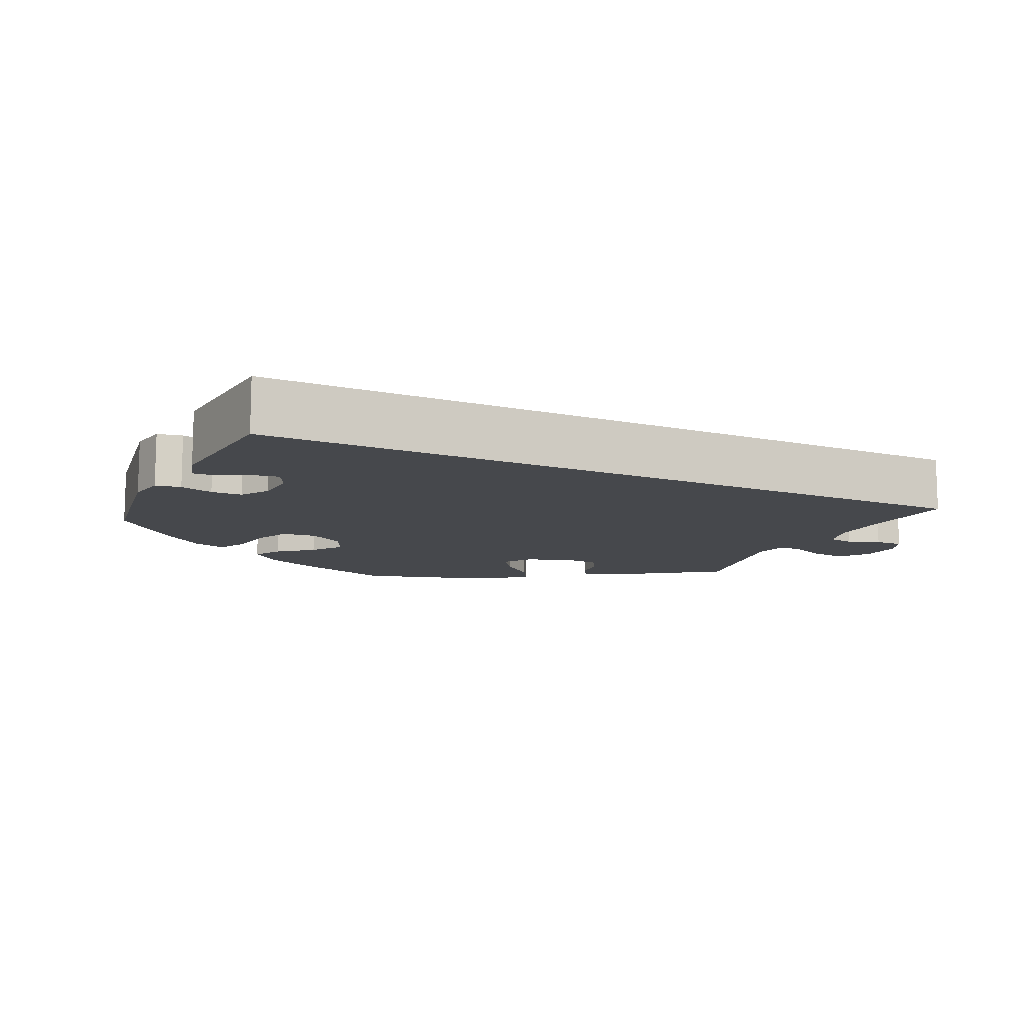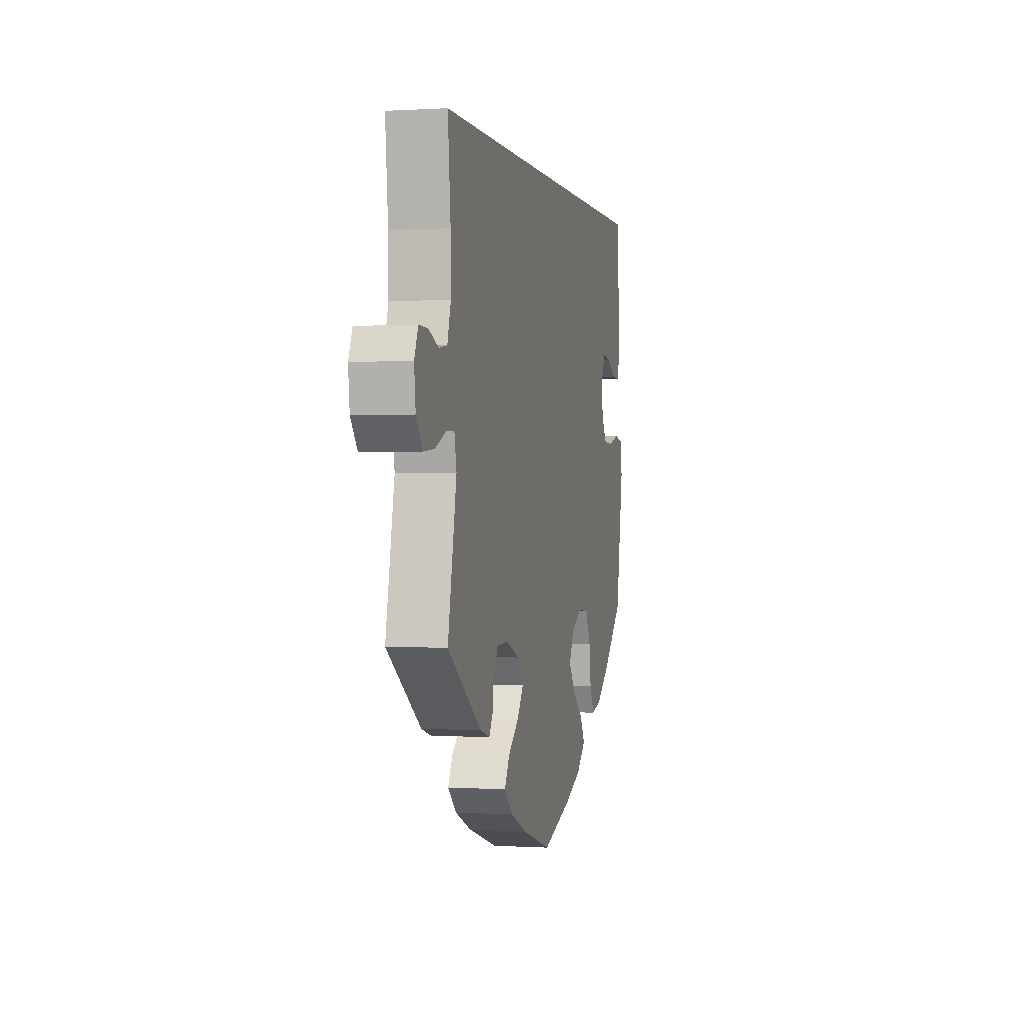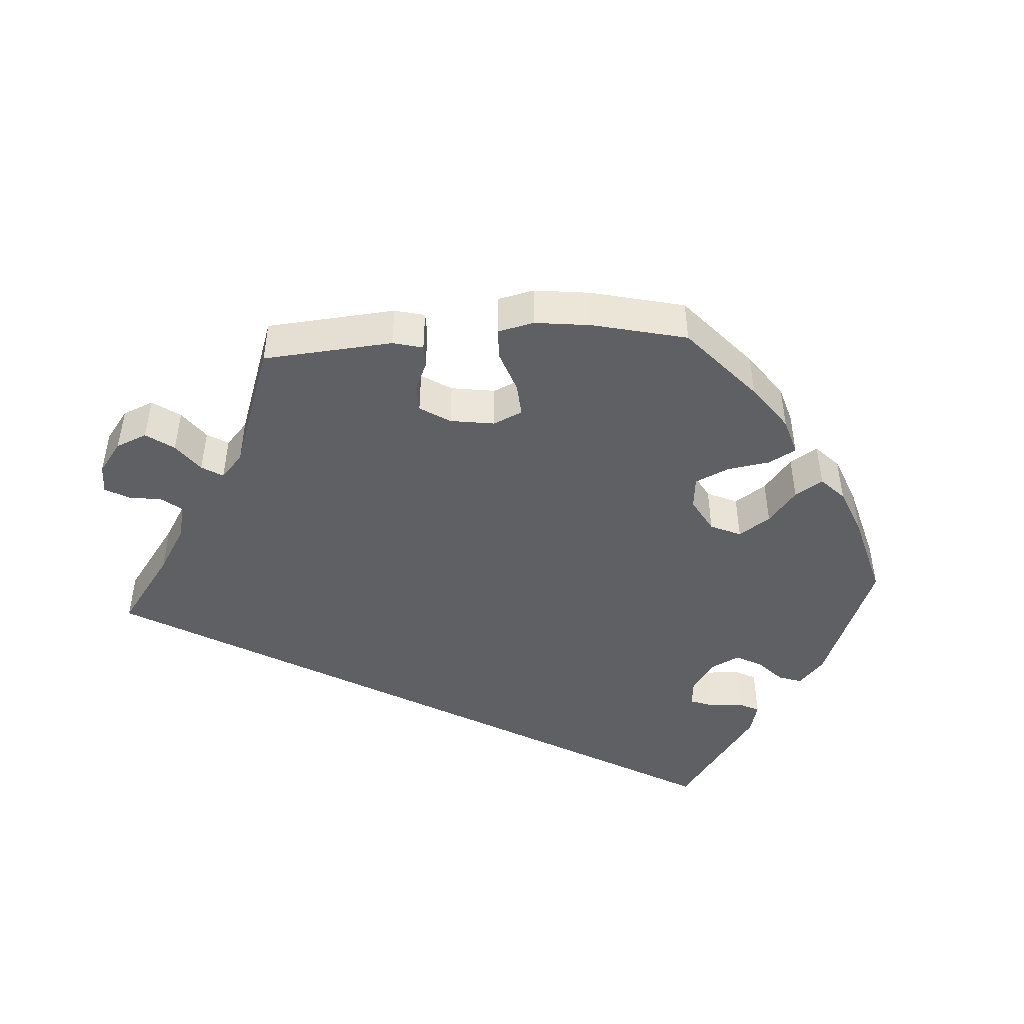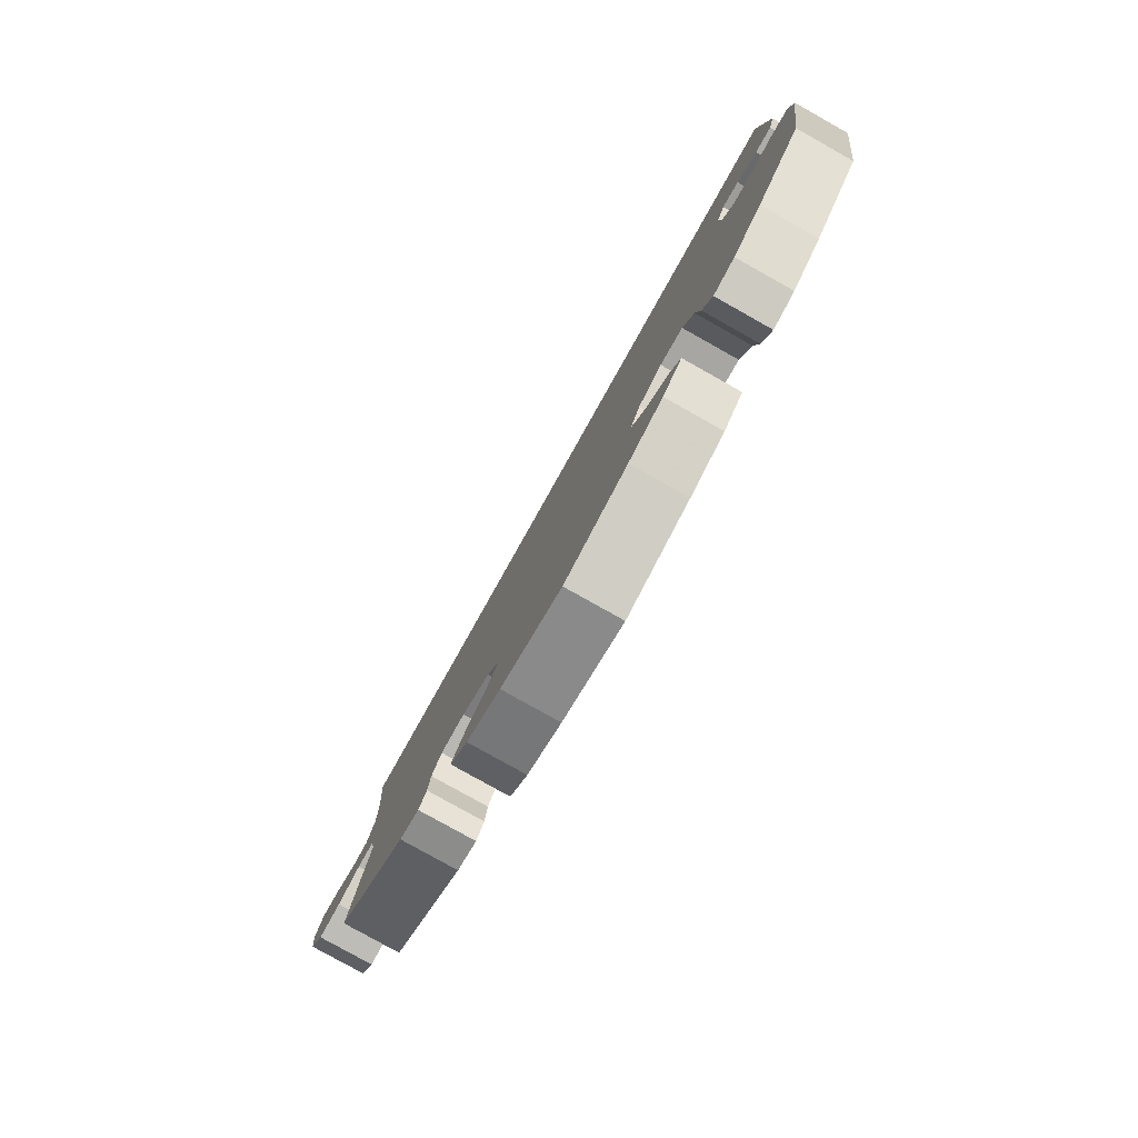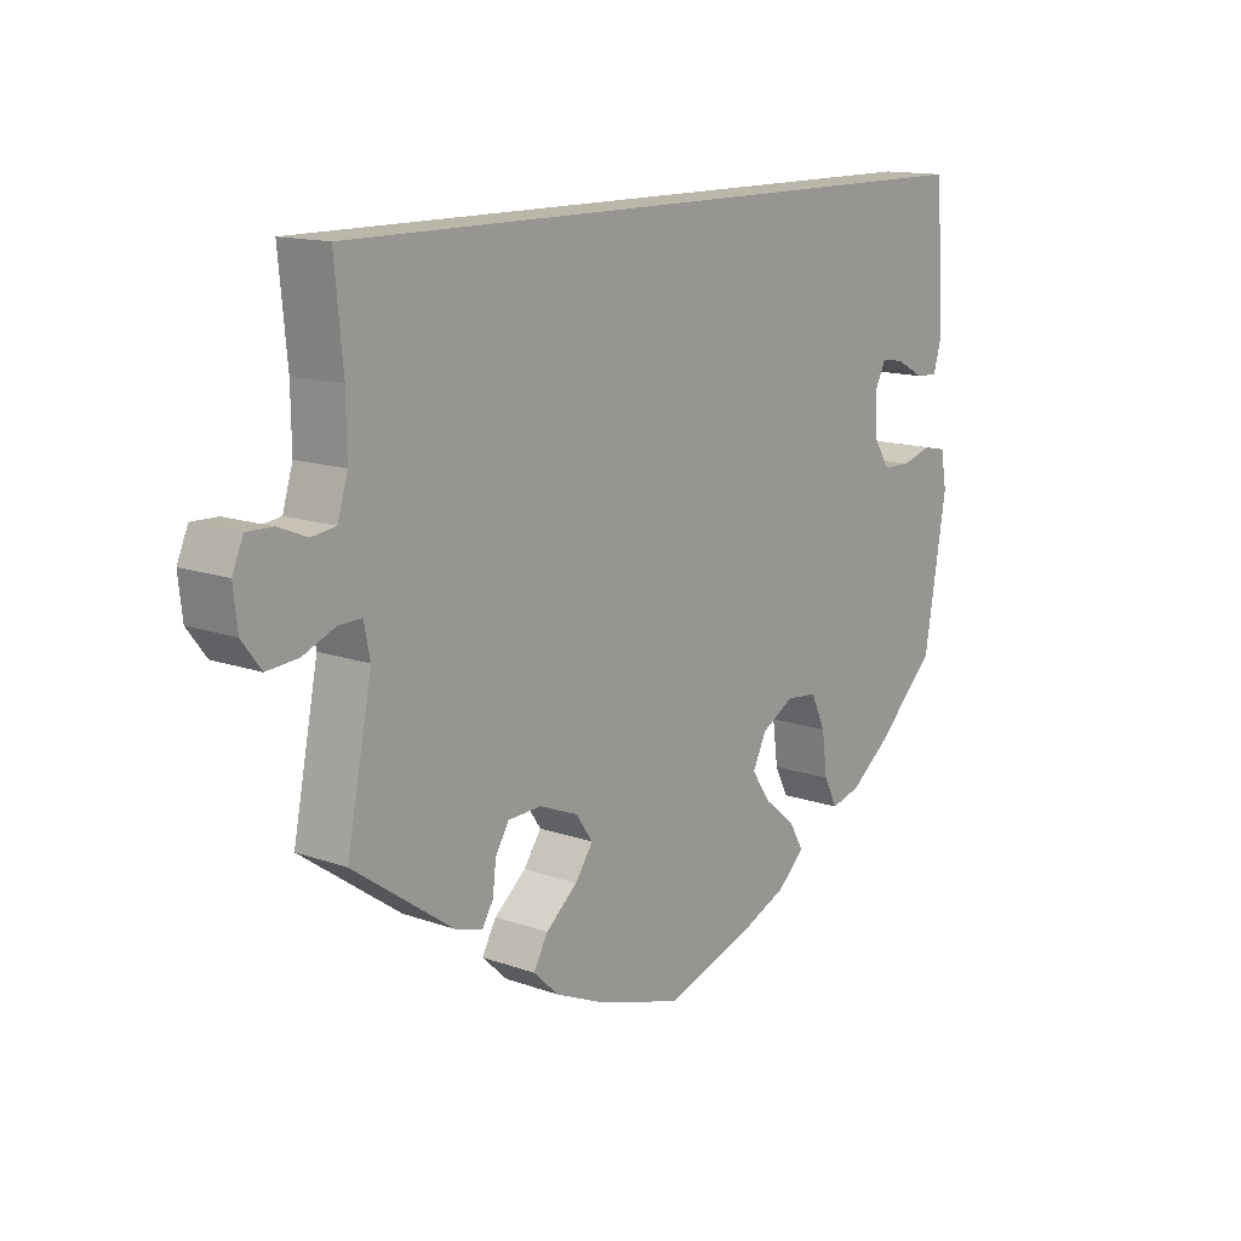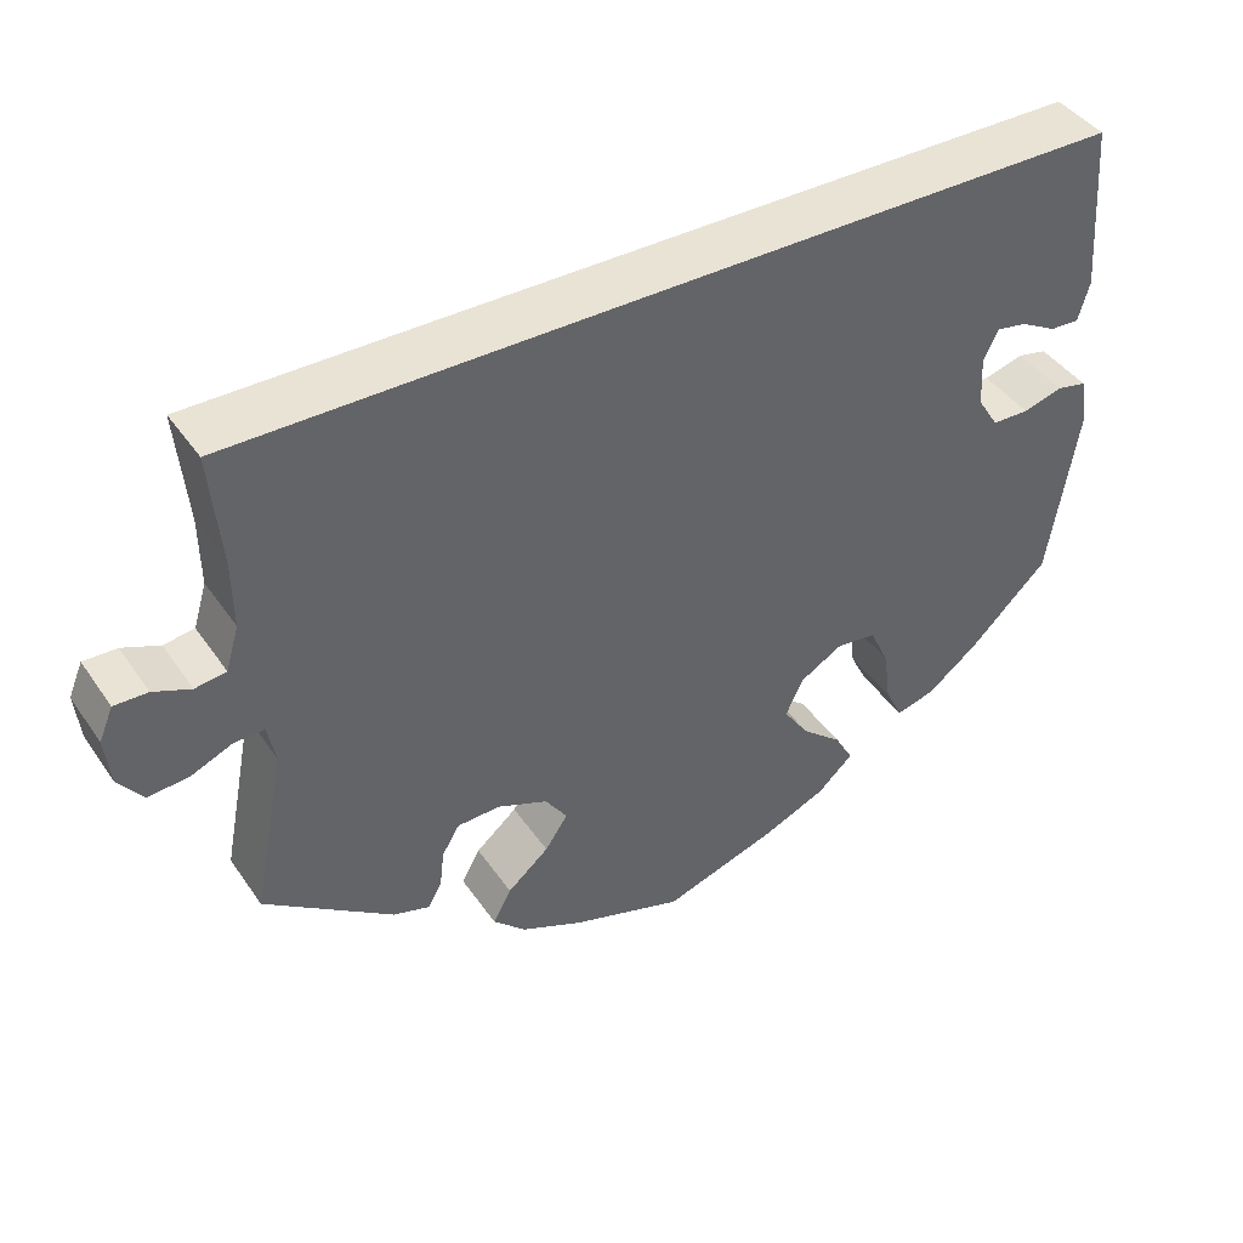
<metadata>
{"format":"obj","ext":"obj","renderer":"f3d","projection":"perspective","resolution":1024,"background":"white","views":[{"elev":-11.5,"azim":-25.9,"up":"+Y"},{"elev":0.2,"azim":103.2,"up":"+Z"},{"elev":-45.2,"azim":153.5,"up":"+Y"},{"elev":-79.9,"azim":-119.3,"up":"+Z"},{"elev":13.8,"azim":128.5,"up":"+Z"},{"elev":42.2,"azim":148.3,"up":"+Z"}]}
</metadata>
<code>
v 0.355 0.07 -0.391
v 0.314 0.07 -0.403
v 0.298 0.07 -0.376
v 0.293 0.07 -0.333
v 0.273 0.07 -0.3
v 0.224 0.07 -0.298
v 0.167 0.07 -0.321
v 0.142 0.07 -0.357
v 0.168 0.07 -0.395
v 0.215 0.07 -0.435
v 0.236 0.07 -0.473
v 0.199 0.07 -0.508
v 0.128 0.07 -0.539
v 0.001 0.07 -0.578
v -0.13 0.07 -0.535
v -0.201 0.07 -0.504
v -0.241 0.07 -0.467
v -0.22 0.07 -0.43
v -0.174 0.07 -0.392
v -0.145 0.07 -0.35
v -0.165 0.07 -0.308
v -0.213 0.07 -0.28
v -0.259 0.07 -0.285
v -0.281 0.07 -0.332
v -0.289 0.07 -0.392
v -0.309 0.07 -0.432
v -0.353 0.07 -0.42
v -0.411 0.07 -0.375
v -0.5 0.07 -0.289
v -0.533 0.07 -0.089
v -0.524 0.07 -0.038
v -0.49 0.07 -0.031
v -0.445 0.07 -0.044
v -0.403 0.07 -0.043
v -0.379 0.07 -0.005
v -0.376 0.07 0.05
v -0.393 0.07 0.085
v -0.427 0.07 0.079
v -0.468 0.07 0.057
v -0.501 0.07 0.055
v -0.514 0.07 0.1
v -0.5 0.07 0.289
v 0.501 0.07 0.29
v 0.489 0.07 0.163
v 0.488 0.07 0.086
v 0.503 0.07 0.036
v 0.538 0.07 0.031
v 0.58 0.07 0.048
v 0.618 0.07 0.049
v 0.634 0.07 0.011
v 0.628 0.07 -0.043
v 0.6 0.07 -0.08
v 0.554 0.07 -0.076
v 0.507 0.07 -0.056
v 0.473 0.07 -0.055
v 0.464 0.07 -0.1
v 0.501 0.07 -0.288
v 0.355 0 -0.391
v 0.314 0 -0.403
v 0.298 0 -0.376
v 0.293 0 -0.333
v 0.273 0 -0.3
v 0.224 0 -0.298
v 0.167 0 -0.321
v 0.142 0 -0.357
v 0.168 0 -0.395
v 0.215 0 -0.435
v 0.236 0 -0.473
v 0.199 0 -0.508
v 0.128 0 -0.539
v 0.001 0 -0.578
v -0.13 0 -0.535
v -0.201 0 -0.504
v -0.241 0 -0.467
v -0.22 0 -0.43
v -0.174 0 -0.392
v -0.145 0 -0.35
v -0.165 0 -0.308
v -0.213 0 -0.28
v -0.259 0 -0.285
v -0.281 0 -0.332
v -0.289 0 -0.392
v -0.309 0 -0.432
v -0.353 0 -0.42
v -0.411 0 -0.375
v -0.5 0 -0.289
v -0.533 0 -0.089
v -0.524 0 -0.038
v -0.49 0 -0.031
v -0.445 0 -0.044
v -0.403 0 -0.043
v -0.379 0 -0.005
v -0.376 0 0.05
v -0.393 0 0.085
v -0.427 0 0.079
v -0.468 0 0.057
v -0.501 0 0.055
v -0.514 0 0.1
v -0.5 0 0.289
v 0.501 0 0.29
v 0.489 0 0.163
v 0.488 0 0.086
v 0.503 0 0.036
v 0.538 0 0.031
v 0.58 0 0.048
v 0.618 0 0.049
v 0.634 0 0.011
v 0.628 0 -0.043
v 0.6 0 -0.08
v 0.554 0 -0.076
v 0.507 0 -0.056
v 0.473 0 -0.055
v 0.464 0 -0.1
v 0.501 0 -0.288
f 56 57 1 2
f 55 56 2 3
f 51 52 53 54
f 51 54 55
f 50 51 55
f 47 48 49 50
f 46 47 50 55
f 45 46 55 3
f 41 42 43 44
f 38 39 40 41
f 37 38 41
f 37 41 44 45
f 30 31 32 33
f 30 33 34
f 29 30 34
f 28 29 34 35
f 24 25 26 27
f 23 24 27 28
f 16 17 18 19
f 16 19 20
f 15 16 20
f 14 15 20
f 13 14 20 21
f 9 10 11 12
f 8 9 12 13
f 45 3 4
f 45 4 5
f 36 37 45 5
f 35 36 5 6
f 23 28 35
f 22 23 35
f 21 22 35 6
f 8 13 21
f 7 8 21
f 6 7 21
f 59 58 114 113
f 60 59 113 112
f 111 110 109 108
f 112 111 108
f 112 108 107
f 107 106 105 104
f 112 107 104 103
f 60 112 103 102
f 101 100 99 98
f 98 97 96 95
f 98 95 94
f 102 101 98 94
f 90 89 88 87
f 91 90 87
f 91 87 86
f 92 91 86 85
f 84 83 82 81
f 85 84 81 80
f 76 75 74 73
f 77 76 73
f 77 73 72
f 77 72 71
f 78 77 71 70
f 69 68 67 66
f 70 69 66 65
f 61 60 102
f 62 61 102
f 62 102 94 93
f 63 62 93 92
f 92 85 80
f 92 80 79
f 63 92 79 78
f 78 70 65
f 78 65 64
f 78 64 63
f 1 58 59 2
f 2 59 60 3
f 3 60 61 4
f 4 61 62 5
f 5 62 63 6
f 6 63 64 7
f 7 64 65 8
f 8 65 66 9
f 9 66 67 10
f 10 67 68 11
f 11 68 69 12
f 12 69 70 13
f 13 70 71 14
f 14 71 72 15
f 15 72 73 16
f 16 73 74 17
f 17 74 75 18
f 18 75 76 19
f 19 76 77 20
f 20 77 78 21
f 21 78 79 22
f 22 79 80 23
f 23 80 81 24
f 24 81 82 25
f 25 82 83 26
f 26 83 84 27
f 27 84 85 28
f 28 85 86 29
f 29 86 87 30
f 30 87 88 31
f 31 88 89 32
f 32 89 90 33
f 33 90 91 34
f 34 91 92 35
f 35 92 93 36
f 36 93 94 37
f 37 94 95 38
f 38 95 96 39
f 39 96 97 40
f 40 97 98 41
f 41 98 99 42
f 42 99 100 43
f 43 100 101 44
f 44 101 102 45
f 45 102 103 46
f 46 103 104 47
f 47 104 105 48
f 48 105 106 49
f 49 106 107 50
f 50 107 108 51
f 51 108 109 52
f 52 109 110 53
f 53 110 111 54
f 54 111 112 55
f 55 112 113 56
f 56 113 114 57
f 57 114 58 1

</code>
